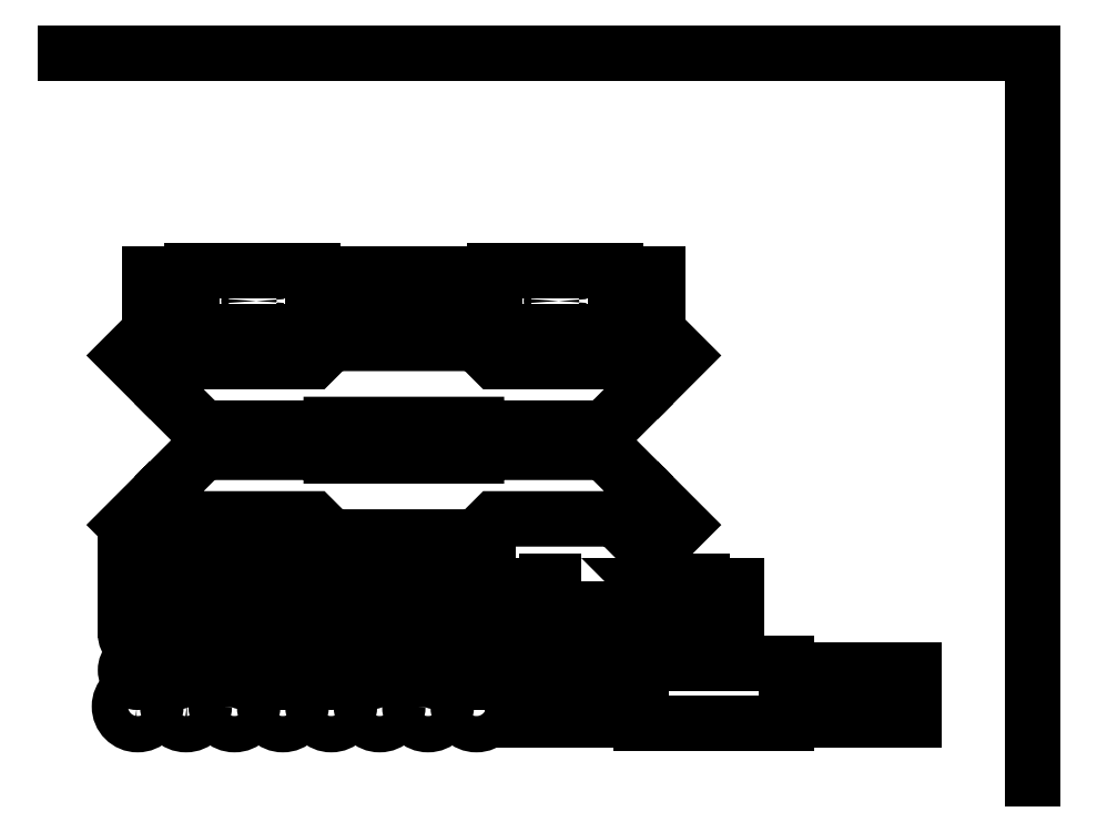
<metadata>
{"format":"dxf","ext":"dxf","renderer":"ezdxf+matplotlib","layout":"modelspace","background":"white","min_lineweight":24,"dpi":150}
</metadata>
<code>
0
SECTION
2
ENTITIES
0
CIRCLE
8
0
10
60
20
60
30
0
40
15
210
0
220
0
230
1
0
CIRCLE
8
0
10
100
20
60
30
0
40
15
210
0
220
0
230
1
0
CIRCLE
8
0
10
140
20
60
30
0
40
15
210
0
220
0
230
1
0
LINE
8
0
10
800
20
0
30
0
11
800
21
600
31
0
0
LINE
8
0
10
800
20
600
30
0
11
0
21
600
31
0
0
CIRCLE
8
0
10
180
20
60
30
0
40
15
210
0
220
0
230
1
0
CIRCLE
8
0
10
60
20
90
30
0
40
10
210
0
220
0
230
1
0
CIRCLE
8
0
10
90
20
90
30
0
40
10
210
0
220
0
230
1
0
CIRCLE
8
0
10
120
20
90
30
0
40
10
210
0
220
0
230
1
0
CIRCLE
8
0
10
150
20
90
30
0
40
10
210
0
220
0
230
1
0
CIRCLE
8
0
10
60
20
120
30
0
40
10
210
0
220
0
230
1
0
CIRCLE
8
0
10
90
20
120
30
0
40
10
210
0
220
0
230
1
0
CIRCLE
8
0
10
120
20
120
30
0
40
10
210
0
220
0
230
1
0
CIRCLE
8
0
10
150
20
120
30
0
40
10
210
0
220
0
230
1
0
LWPOLYLINE
8
0
90
4
70
1
43
0
10
59.12
20
58.17
10
60.88
20
58.17
42
1
10
60.88
20
61.83
10
59.12
20
61.83
42
1
0
LWPOLYLINE
8
0
90
4
70
1
43
0
10
100.9
20
61.83
42
-1
10
100.9
20
58.17
10
99.12
20
58.17
42
-1
10
99.12
20
61.83
0
LWPOLYLINE
8
0
90
4
70
1
43
0
10
60.88
20
91.83
42
-1
10
60.88
20
88.17
10
59.12
20
88.17
42
-1
10
59.12
20
91.83
0
LWPOLYLINE
8
0
90
4
70
1
43
0
10
90.88
20
91.83
42
-1
10
90.88
20
88.17
10
89.13
20
88.17
42
-1
10
89.13
20
91.83
0
CIRCLE
8
0
10
140
20
60
30
0
40
2.5
210
0
220
0
230
1
0
CIRCLE
8
0
10
180
20
60
30
0
40
2.5
210
0
220
0
230
1
0
CIRCLE
8
0
10
120
20
90
30
0
40
2.5
210
0
220
0
230
1
0
CIRCLE
8
0
10
150
20
90
30
0
40
2.5
210
0
220
0
230
1
0
CIRCLE
8
0
10
120
20
120
30
0
40
2.5
210
0
220
0
230
1
0
CIRCLE
8
0
10
150
20
120
30
0
40
2.5
210
0
220
0
230
1
0
LWPOLYLINE
8
0
90
4
70
1
43
0
10
190
20
80
10
170
20
80
10
170
20
180
10
190
20
180
0
LWPOLYLINE
8
0
90
4
70
1
43
0
10
70
20
140
10
50
20
140
10
50
20
160
10
70
20
160
0
LWPOLYLINE
8
0
90
4
70
1
43
0
10
100
20
160
10
80
20
160
10
80
20
140
10
100
20
140
0
LWPOLYLINE
8
0
90
4
70
1
43
0
10
120
20
160
10
110
20
160
10
110
20
140
10
120
20
140
0
LWPOLYLINE
8
0
90
4
70
1
43
0
10
145
20
160
10
130
20
160
10
130
20
140
10
145
20
140
0
LWPOLYLINE
8
0
90
4
70
1
43
0
10
70
20
170
10
50
20
170
10
50
20
190
10
70
20
190
0
LWPOLYLINE
8
0
90
4
70
1
43
0
10
80
20
170
10
100
20
170
10
100
20
190
10
80
20
190
0
CIRCLE
8
0
10
60
20
180
30
0
40
2.5
210
0
220
0
230
1
0
CIRCLE
8
0
10
90
20
180
30
0
40
2.5
210
0
220
0
230
1
0
CIRCLE
8
0
10
280
20
120
30
0
40
10
210
0
220
0
230
1
0
LWPOLYLINE
8
0
90
4
70
1
43
0
10
270
20
140
10
280
20
140
10
280
20
160
10
270
20
160
0
LWPOLYLINE
8
0
90
4
70
1
43
0
10
330
20
180
10
350
20
180
10
350
20
80
10
330
20
80
0
CIRCLE
8
0
10
340
20
60
30
0
40
15
210
0
220
0
230
1
0
LWPOLYLINE
8
0
90
4
70
1
43
0
10
210
20
160
10
230
20
160
10
230
20
140
10
210
20
140
0
LWPOLYLINE
8
0
90
4
70
1
43
0
10
240
20
160
10
240
20
140
10
260
20
140
10
260
20
160
0
CIRCLE
8
0
10
310
20
120
30
0
40
2.5
210
0
220
0
230
1
0
CIRCLE
8
0
10
280
20
90
30
0
40
2.5
210
0
220
0
230
1
0
CIRCLE
8
0
10
340
20
60
30
0
40
2.5
210
0
220
0
230
1
0
CIRCLE
8
0
10
280
20
90
30
0
40
10
210
0
220
0
230
1
0
LWPOLYLINE
8
0
90
4
70
1
43
0
10
305
20
140
10
305
20
160
10
290
20
160
10
290
20
140
0
CIRCLE
8
0
10
310
20
90
30
0
40
2.5
210
0
220
0
230
1
0
CIRCLE
8
0
10
310
20
120
30
0
40
10
210
0
220
0
230
1
0
CIRCLE
8
0
10
280
20
120
30
0
40
2.5
210
0
220
0
230
1
0
CIRCLE
8
0
10
310
20
90
30
0
40
10
210
0
220
0
230
1
0
CIRCLE
8
0
10
300
20
60
30
0
40
2.5
210
0
220
0
230
1
0
CIRCLE
8
0
10
300
20
60
30
0
40
15
210
0
220
0
230
1
0
CIRCLE
8
0
10
220
20
60
30
0
40
15
210
0
220
0
230
1
0
CIRCLE
8
0
10
260
20
60
30
0
40
15
210
0
220
0
230
1
0
CIRCLE
8
0
10
220
20
90
30
0
40
10
210
0
220
0
230
1
0
CIRCLE
8
0
10
220
20
90
30
0
40
2.5
210
0
220
0
230
1
0
CIRCLE
8
0
10
220
20
120
30
0
40
10
210
0
220
0
230
1
0
CIRCLE
8
0
10
250
20
120
30
0
40
10
210
0
220
0
230
1
0
CIRCLE
8
0
10
220
20
120
30
0
40
2.5
210
0
220
0
230
1
0
CIRCLE
8
0
10
250
20
90
30
0
40
2.5
210
0
220
0
230
1
0
CIRCLE
8
0
10
250
20
90
30
0
40
10
210
0
220
0
230
1
0
CIRCLE
8
0
10
250
20
120
30
0
40
2.5
210
0
220
0
230
1
0
CIRCLE
8
0
10
220
20
60
30
0
40
2.5
210
0
220
0
230
1
0
CIRCLE
8
0
10
260
20
60
30
0
40
2.5
210
0
220
0
230
1
0
LWPOLYLINE
8
0
90
4
70
1
43
0
10
270
20
170
10
280
20
170
10
280
20
190
10
270
20
190
0
LWPOLYLINE
8
0
90
4
70
1
43
0
10
290
20
170
10
305
20
170
10
305
20
190
10
290
20
190
0
LWPOLYLINE
8
0
90
4
70
1
43
0
10
240
20
170
10
260
20
170
10
260
20
190
10
240
20
190
0
LWPOLYLINE
8
0
90
4
70
1
43
0
10
230
20
190
10
230
20
170
10
210
20
170
10
210
20
190
0
LWPOLYLINE
8
0
90
4
70
1
43
0
10
130
20
170
10
110
20
170
10
110
20
190
10
130
20
190
0
LWPOLYLINE
8
0
90
4
70
1
43
0
10
140
20
190
10
140
20
170
10
160
20
170
10
160
20
190
0
CIRCLE
8
0
10
120
20
180
30
0
40
2.5
210
0
220
0
230
1
0
CIRCLE
8
0
10
150
20
180
30
0
40
2.5
210
0
220
0
230
1
0
LWPOLYLINE
8
0
90
28
70
1
43
0
10
90
20
200
10
60
20
200
10
50
20
210
10
70
20
230
10
72.12
20
227.9
10
92.12
20
247.9
10
90
20
250
10
110
20
270
10
114.2
20
270
10
220
20
270
10
220
20
267
10
340
20
267
10
340
20
270
10
445.8
20
270
10
450
20
270
10
470
20
250
10
467.9
20
247.9
10
487.9
20
227.9
10
490
20
230
10
510
20
210
10
500
20
200
10
470
20
200
10
455
20
215
10
355
20
215
10
340
20
200
10
220
20
200
10
205
20
215
10
105
20
215
0
LWPOLYLINE
8
0
90
28
70
1
43
0
10
220
20
290
10
220
20
293
10
340
20
293
10
340
20
290
10
445.8
20
290
10
450
20
290
10
470
20
310
10
467.9
20
312.1
10
487.9
20
332.1
10
490
20
330
10
510
20
350
10
500
20
360
10
470
20
360
10
455
20
345
10
355
20
345
10
340
20
360
10
220
20
360
10
205
20
345
10
105
20
345
10
90
20
360
10
60
20
360
10
50
20
350
10
70
20
330
10
72.12
20
332.1
10
92.12
20
312.1
10
90
20
310
10
110
20
290
10
114.2
20
290
0
LWPOLYLINE
8
0
90
12
70
1
43
0
10
426.6
20
163
10
398.3
20
163
10
398.3
20
160
10
370
20
160
10
370
20
116
10
398.3
20
116
10
398.3
20
113
10
426.6
20
113
10
426.6
20
116
10
454.9
20
116
10
454.9
20
160
10
426.6
20
160
0
LWPOLYLINE
8
0
90
12
70
1
43
0
10
554.9
20
116
10
526.6
20
116
10
526.6
20
113
10
498.3
20
113
10
498.3
20
116
10
470
20
116
10
470
20
160
10
498.3
20
160
10
498.3
20
163
10
526.6
20
163
10
526.6
20
160
10
554.9
20
160
0
LWPOLYLINE
8
0
90
12
70
1
43
0
10
370
20
90
10
370
20
49
10
475.8
20
49
10
475.8
20
46
10
595.8
20
46
10
595.8
20
49
10
701.5
20
49
10
701.5
20
90
10
595.8
20
90
10
595.8
20
96
10
475.8
20
96
10
475.8
20
90
0
LINE
8
0
10
490
20
417
30
0
11
490
21
373
31
0
0
LINE
8
0
10
70
20
417
30
0
11
70
21
373
31
0
0
LINE
8
0
10
205
20
420
30
0
11
105
21
420
31
0
0
LINE
8
0
10
105
20
370
30
0
11
205
21
370
31
0
0
LINE
8
0
10
355
20
370
30
0
11
455
21
370
31
0
0
LINE
8
0
10
455
20
420
30
0
11
355
21
420
31
0
0
LINE
8
0
10
205
20
417
30
0
11
205
21
420
31
0
0
LINE
8
0
10
455
20
417
30
0
11
490
21
417
31
0
0
LINE
8
0
10
455
20
373
30
0
11
490
21
373
31
0
0
LINE
8
0
10
105
20
420
30
0
11
105
21
417
31
0
0
LINE
8
0
10
105
20
417
30
0
11
70
21
417
31
0
0
LINE
8
0
10
105
20
373
30
0
11
70
21
373
31
0
0
LINE
8
0
10
105
20
370
30
0
11
105
21
373
31
0
0
LINE
8
0
10
205
20
370
30
0
11
205
21
373
31
0
0
CIRCLE
8
0
10
155
20
395
30
0
40
3
210
0
220
0
230
1
0
CIRCLE
8
0
10
405
20
395
30
0
40
3
210
0
220
0
230
1
0
LINE
8
0
10
355
20
420
30
0
11
355
21
417
31
0
0
LINE
8
0
10
205
20
417
30
0
11
355
21
417
31
0
0
LINE
8
0
10
205
20
373
30
0
11
355
21
373
31
0
0
LINE
8
0
10
455
20
420
30
0
11
455
21
417
31
0
0
LINE
8
0
10
455
20
373
30
0
11
455
21
370
31
0
0
LINE
8
0
10
355
20
373
30
0
11
355
21
370
31
0
0
ENDSEC
0
EOF

</code>
